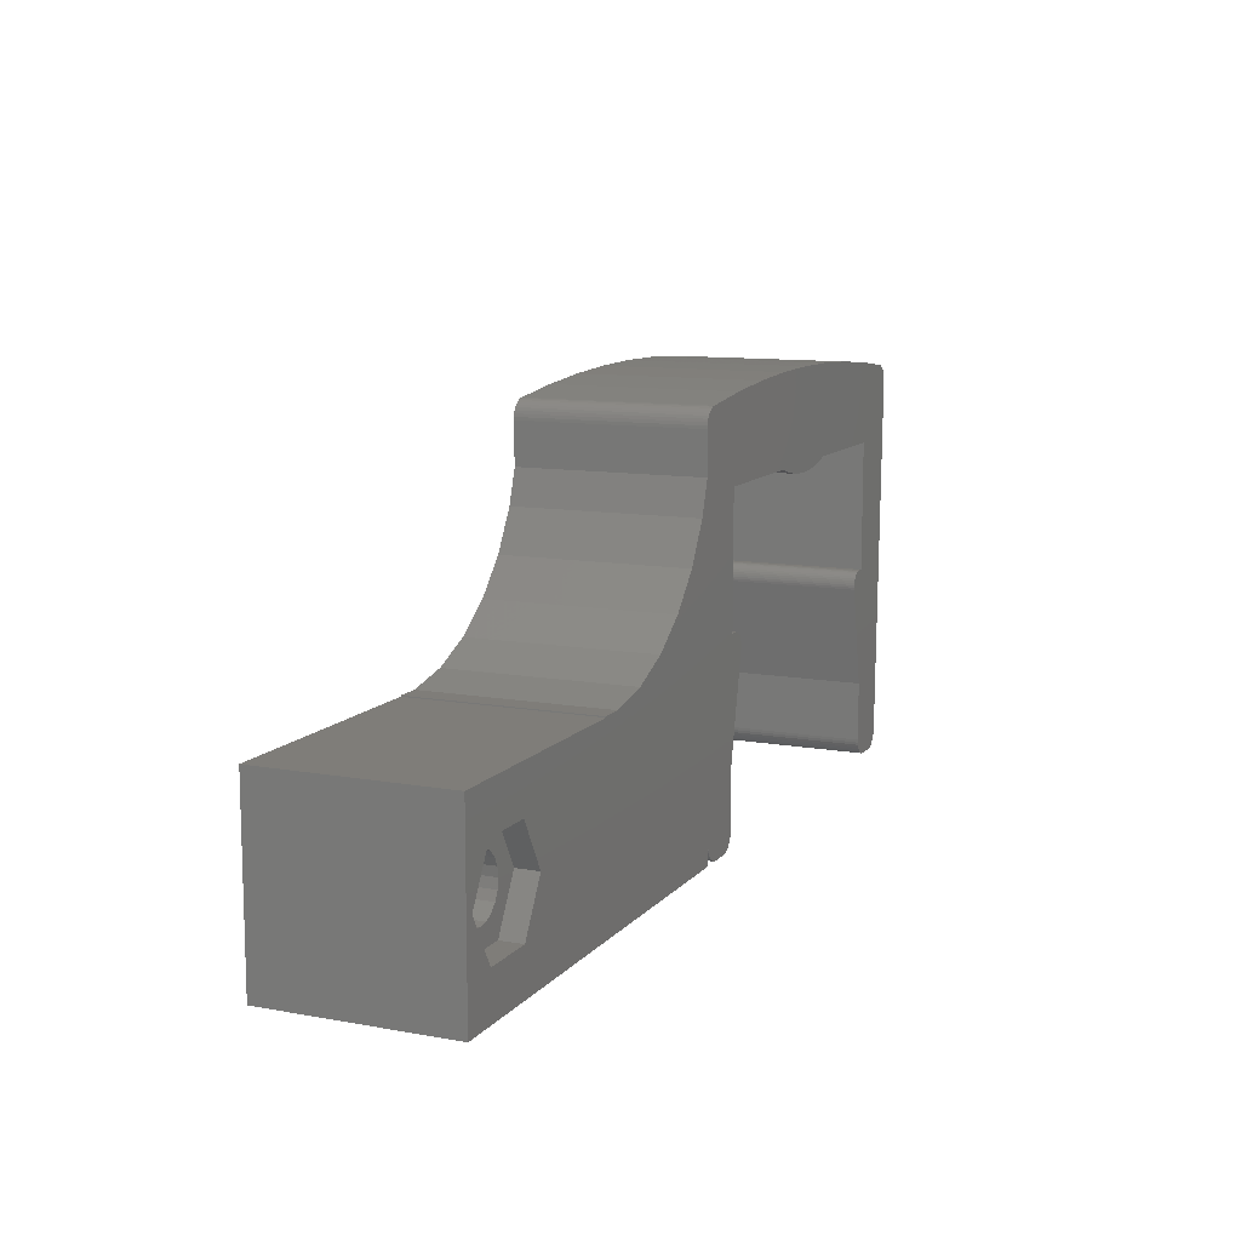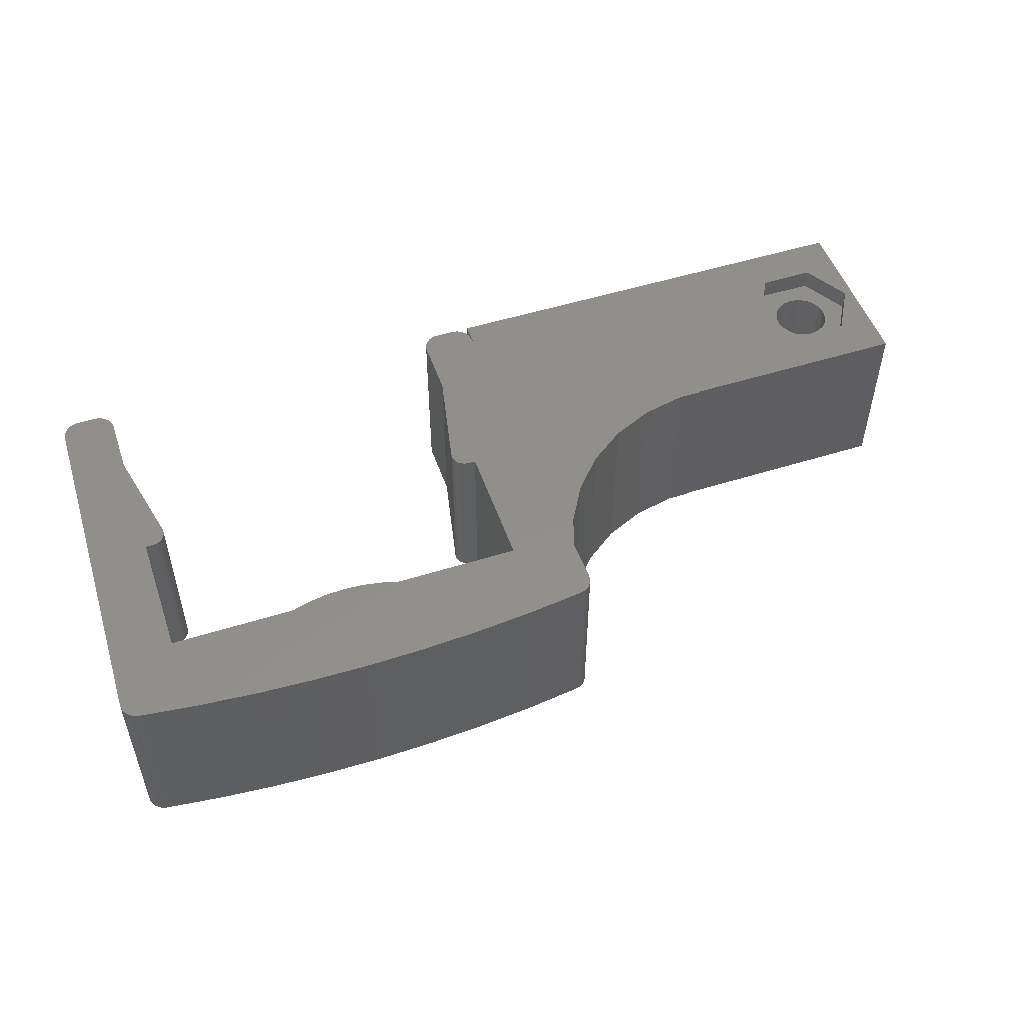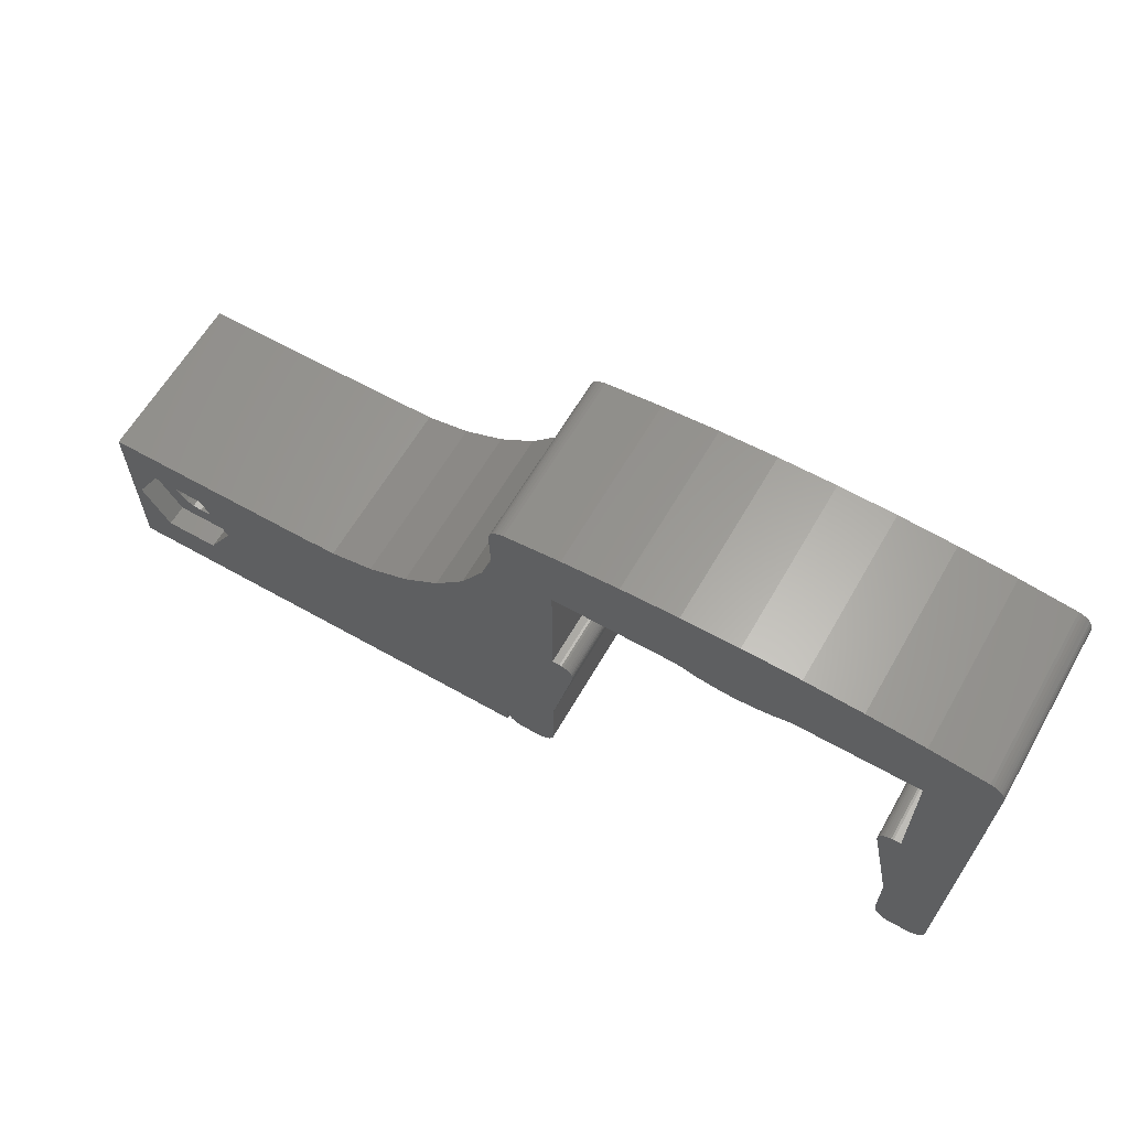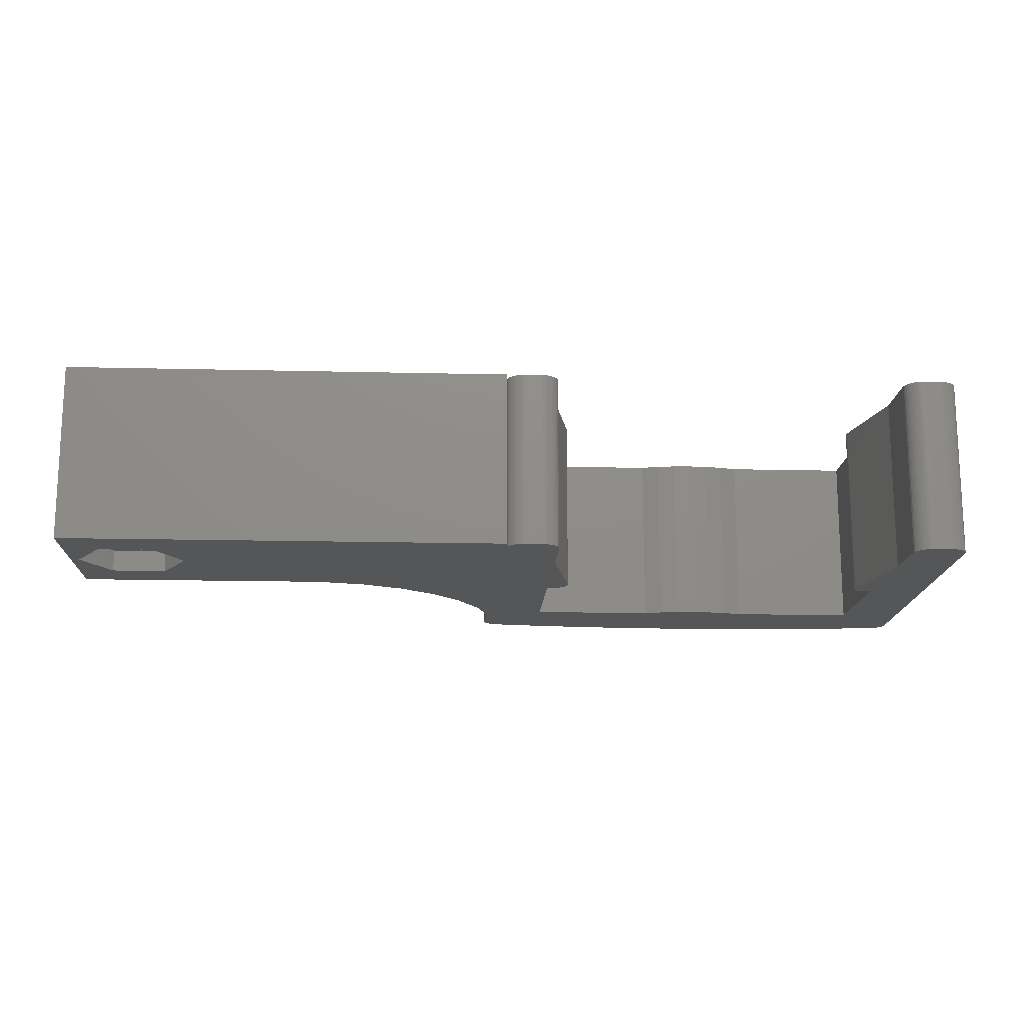
<metadata>
{"format":"stl","ext":"stl","renderer":"f3d","projection":"perspective","resolution":1024,"background":"white","views":[{"elev":11.0,"azim":-66.2,"up":"+Y"},{"elev":51.2,"azim":161.1,"up":"+Z"},{"elev":62.3,"azim":29.9,"up":"+Y"},{"elev":-15.3,"azim":-2.9,"up":"+Z"}]}
</metadata>
<code>
# stl→obj: 302 verts, 604 faces
v -11.5 10.06 0
v -11.5 10 0
v -11.5 10 10
v -11.5 10.06 10
v 0.5 2.117 10
v -5.5 11.6 10
v -7.792 10.58 10
v 4.71 10.32 10
v 4.07 10.89 10
v 4.74 10.06 10
v 0.548 0.802 10
v 0.596 0.638 10
v 0.53 0.972 10
v 0.672 0.484 10
v 0.772 0.346 10
v 0.896 0.226 10
v 1.036 0.128 10
v 1.192 0.058 10
v 1.528 0 10
v 1.358 0.014 10
v 2.528 0 10
v 3.528 0.998 10
v 3.116 0.19 10
v 2.686 0.012 10
v 2.838 0.048 10
v 2.982 0.108 10
v 3.236 0.292 10
v 3.338 0.412 10
v 23.19 10.89 10
v 22.52 10.06 10
v 22.53 9.932 10
v 3.42 0.546 10
v 3.516 0.842 10
v 3.48 0.69 10
v 22.83 10.74 10
v 22.74 10.65 10
v 22.94 10.81 10
v 3.528 4.312 10
v 4.736 10.19 10
v 4.314 10.81 10
v 4.52 10.65 10
v 4.424 10.74 10
v 4.602 10.55 10
v 4.666 10.44 10
v 4.196 10.86 10
v 4.724 9.932 10
v 3.94 10.9 10
v 3.528 10.9 10
v 3.528 18.1 10
v -0.5375 17.11 10
v 0.554 22.13 10
v 0.416 22.05 10
v 0.704 22.19 10
v 10.43 23.04 10
v 11.53 17.82 10
v 13.63 23.1 10
v 27.21 21.53 10
v 27.07 21.82 10
v 26.84 22.05 10
v 22.66 10.55 10
v 15.73 17.82 10
v 14.69 17.65 10
v 13.63 17.6 10
v 16.83 23.04 10
v 16.75 18.1 10
v 23.06 10.86 10
v 20.03 22.88 10
v 27.15 21.68 10
v 22.59 10.44 10
v 22.55 10.32 10
v 27.26 21.21 10
v 27.25 21.37 10
v 22.52 10.19 10
v 23.92 0.412 10
v 24.02 0.292 10
v 24.14 0.19 10
v 23.32 10.9 10
v 23.73 10.9 10
v 23.73 4.312 10
v 23.74 0.842 10
v 23.84 0.546 10
v 23.78 0.69 10
v 24.73 0 10
v 24.57 0.012 10
v 24.27 0.108 10
v 24.42 0.048 10
v 23.73 0.998 10
v 25.73 0 10
v 25.9 0.014 10
v 26.07 0.058 10
v 26.22 0.128 10
v 26.36 0.226 10
v 26.49 0.346 10
v 26.59 0.484 10
v 26.73 0.972 10
v 26.66 0.638 10
v 26.71 0.802 10
v 23.73 18.1 10
v 26.97 21.94 10
v 26.7 22.13 10
v 26.55 22.19 10
v 26.4 22.23 10
v 23.22 22.61 10
v 12.57 17.65 10
v 10.51 18.1 10
v 7.23 22.88 10
v 4.042 22.61 10
v 0.862 22.23 10
v 0.104 21.68 10
v 0.044 21.53 10
v 0.292 21.94 10
v 0.186 21.82 10
v 0 21.21 10
v 0.008 21.37 10
v -24.02 5 10
v -24.5 10 10
v -24.5 0 10
v 0.05925 18.95 10
v -1.792 14.94 10
v -3.47 13.07 10
v -10.25 10.06 10
v 0.5 0 10
v -17.98 5 10
v -19.49 7.62 10
v -22.51 7.62 10
v -22.51 2.38 10
v -19.49 2.38 10
v -24.02 5 0
v -24.5 0 0
v -24.5 10 0
v -10.25 10.06 0
v -22.51 2.38 0
v -19.49 2.38 0
v -17.98 5 0
v 0.5 0 0
v -7.792 10.58 0
v 0.5 2.117 0
v -3.47 13.07 0
v 3.528 10.9 0
v -5.5 11.6 0
v -1.792 14.94 0
v 13.63 23.1 0
v 13.63 17.6 0
v 12.57 17.65 0
v 10.43 23.04 0
v 11.53 17.82 0
v 10.51 18.1 0
v 0.186 21.82 0
v 0.292 21.94 0
v 0.104 21.68 0
v 0.008 21.37 0
v 0.044 21.53 0
v 0 21.21 0
v 0.416 22.05 0
v 0.704 22.19 0
v 0.554 22.13 0
v 0.862 22.23 0
v 3.528 18.1 0
v 4.042 22.61 0
v 7.23 22.88 0
v 15.73 17.82 0
v 14.69 17.65 0
v 25.73 0 0
v 23.73 0.998 0
v 26.73 0.972 0
v 26.36 0.226 0
v 24.14 0.19 0
v 24.42 0.048 0
v 24.27 0.108 0
v 23.73 18.1 0
v 26.4 22.23 0
v 27.26 21.21 0
v 26.84 22.05 0
v 26.55 22.19 0
v 26.7 22.13 0
v 27.07 21.82 0
v 27.21 21.53 0
v 26.97 21.94 0
v 27.15 21.68 0
v 27.25 21.37 0
v 23.92 0.412 0
v 24.02 0.292 0
v 24.57 0.012 0
v 25.9 0.014 0
v 26.07 0.058 0
v 26.71 0.802 0
v 26.66 0.638 0
v 26.59 0.484 0
v 26.49 0.346 0
v 26.22 0.128 0
v 24.73 0 0
v -0.5375 17.11 0
v 23.84 0.546 0
v 23.74 0.842 0
v 3.116 0.19 0
v 2.982 0.108 0
v 2.528 0 0
v 23.78 0.69 0
v 3.338 0.412 0
v 3.236 0.292 0
v 3.516 0.842 0
v 3.48 0.69 0
v 3.42 0.546 0
v 23.73 4.312 0
v 16.75 18.1 0
v 20.03 22.88 0
v 16.83 23.04 0
v 22.52 10.06 0
v 22.52 10.19 0
v 22.55 10.32 0
v 22.94 10.81 0
v 22.66 10.55 0
v 22.74 10.65 0
v 4.602 10.55 0
v 4.314 10.81 0
v 4.52 10.65 0
v 22.83 10.74 0
v 4.424 10.74 0
v 4.07 10.89 0
v 4.196 10.86 0
v 22.59 10.44 0
v 23.22 22.61 0
v 23.73 10.9 0
v 23.19 10.89 0
v 23.06 10.86 0
v 22.53 9.932 0
v 23.32 10.9 0
v 0.05925 18.95 0
v 3.528 4.312 0
v 4.666 10.44 0
v 4.71 10.32 0
v 4.74 10.06 0
v 4.736 10.19 0
v 4.724 9.932 0
v 3.94 10.9 0
v 0.672 0.484 0
v 0.53 0.972 0
v 0.896 0.226 0
v 1.528 0 0
v 1.358 0.014 0
v 1.192 0.058 0
v 3.528 0.998 0
v 2.686 0.012 0
v 2.838 0.048 0
v 1.036 0.128 0
v 0.772 0.346 0
v 0.596 0.638 0
v 0.548 0.802 0
v -19.49 7.62 0
v -22.51 7.62 0
v -19.4 5 1.21
v -19.4 5 8.79
v -19.48 5.494 8.79
v -19.48 5.494 1.21
v -20.06 6.294 1.21
v -20.06 6.294 8.79
v -20.51 6.522 8.79
v -20.51 6.522 1.21
v -22.52 5.494 1.21
v -22.52 5.494 8.79
v -22.6 5 8.79
v -22.6 5 1.21
v -21 3.4 8.79
v -20.51 3.478 8.79
v -20.51 3.478 1.21
v -21 3.4 1.21
v -19.71 5.94 1.21
v -19.71 5.94 8.79
v -21 6.6 1.21
v -21 6.6 8.79
v -21.49 6.522 8.79
v -21.49 6.522 1.21
v -21.94 6.294 8.79
v -21.94 6.294 1.21
v -22.29 5.94 8.79
v -22.29 5.94 1.21
v -20.06 3.706 8.79
v -20.06 3.706 1.21
v -19.71 4.06 8.79
v -19.71 4.06 1.21
v -22.52 4.506 8.79
v -22.29 4.06 8.79
v -22.29 4.06 1.21
v -22.52 4.506 1.21
v -19.48 4.506 8.79
v -19.48 4.506 1.21
v -21.94 3.706 8.79
v -21.49 3.478 8.79
v -21.49 3.478 1.21
v -21.94 3.706 1.21
v -17.98 5 1.21
v -19.49 7.62 1.21
v -24.02 5 1.21
v -22.51 2.38 1.21
v -22.51 7.62 1.21
v -19.49 2.38 1.21
v -17.98 5 8.79
v -19.49 7.62 8.79
v -22.51 2.38 8.79
v -24.02 5 8.79
v -22.51 7.62 8.79
v -19.49 2.38 8.79
f 1 2 3
f 4 1 3
f 5 6 7
f 8 9 10
f 11 12 13
f 12 14 13
f 14 15 16
f 14 16 13
f 16 17 18
f 19 18 20
f 16 18 19
f 16 19 13
f 19 21 22
f 21 23 22
f 24 25 26
f 24 26 21
f 26 23 21
f 23 27 28
f 29 30 31
f 23 28 22
f 22 32 33
f 32 34 33
f 28 32 22
f 19 22 13
f 22 5 13
f 35 36 37
f 38 5 22
f 8 10 39
f 40 41 42
f 43 8 44
f 43 41 40
f 43 40 8
f 40 9 8
f 45 9 40
f 9 46 10
f 47 46 9
f 48 46 47
f 38 46 48
f 38 48 5
f 48 49 50
f 51 52 53
f 54 55 56
f 57 58 59
f 36 60 37
f 61 56 62
f 56 63 62
f 64 61 65
f 29 66 37
f 64 65 67
f 56 61 64
f 68 58 57
f 69 70 60
f 71 72 57
f 30 70 73
f 74 75 76
f 70 37 60
f 29 37 70
f 29 70 30
f 29 31 77
f 31 78 77
f 79 78 31
f 74 80 81
f 80 82 81
f 83 76 84
f 76 85 86
f 76 86 84
f 74 76 83
f 74 83 80
f 83 87 80
f 88 87 83
f 89 90 88
f 90 91 92
f 90 92 88
f 92 93 94
f 95 94 96
f 95 96 97
f 92 94 95
f 92 95 88
f 95 87 88
f 79 87 95
f 79 95 78
f 95 71 78
f 71 98 78
f 58 99 59
f 57 59 71
f 59 100 101
f 59 101 71
f 101 102 71
f 102 98 71
f 103 98 102
f 67 98 103
f 65 98 67
f 56 104 63
f 55 104 56
f 105 55 54
f 105 54 106
f 105 106 49
f 106 107 49
f 107 108 49
f 52 109 110
f 111 112 109
f 111 109 52
f 52 110 113
f 52 113 53
f 114 113 110
f 113 108 53
f 49 108 113
f 115 116 117
f 49 113 118
f 49 118 50
f 48 50 119
f 48 119 120
f 48 120 6
f 121 5 7
f 5 48 6
f 122 5 121
f 3 121 4
f 123 3 124
f 123 121 3
f 125 116 115
f 126 115 117
f 124 3 116
f 124 116 125
f 117 127 126
f 122 121 123
f 122 127 117
f 122 123 127
f 128 129 130
f 1 131 2
f 132 133 129
f 134 135 133
f 136 137 131
f 138 139 140
f 141 139 138
f 142 143 144
f 145 146 147
f 148 149 150
f 151 152 153
f 149 154 150
f 154 152 150
f 153 152 154
f 155 154 156
f 153 154 155
f 153 155 157
f 153 157 158
f 157 159 158
f 145 147 160
f 161 162 142
f 162 143 142
f 163 164 165
f 163 165 166
f 167 168 169
f 170 171 172
f 173 174 175
f 176 177 173
f 176 173 178
f 177 172 173
f 177 176 179
f 172 174 173
f 172 177 180
f 171 174 172
f 181 167 182
f 183 168 167
f 184 163 185
f 186 187 165
f 187 188 165
f 188 189 166
f 188 166 165
f 166 190 185
f 163 166 185
f 191 164 163
f 167 191 183
f 192 139 141
f 167 181 191
f 181 193 194
f 195 196 197
f 193 198 194
f 199 200 195
f 181 194 191
f 201 202 203
f 194 164 191
f 164 204 165
f 170 205 206
f 205 207 206
f 208 209 210
f 211 212 213
f 214 215 216
f 211 213 217
f 216 215 218
f 215 219 220
f 212 210 221
f 222 170 206
f 210 212 211
f 223 172 165
f 170 172 223
f 210 211 224
f 210 224 208
f 225 224 211
f 224 226 208
f 227 226 224
f 223 226 227
f 204 226 223
f 204 223 165
f 222 171 170
f 142 207 161
f 161 207 205
f 142 144 146
f 192 158 139
f 142 146 145
f 158 228 153
f 147 158 160
f 158 159 160
f 192 228 158
f 229 137 139
f 230 231 214
f 231 215 214
f 219 215 231
f 232 231 233
f 219 231 232
f 219 232 234
f 219 234 235
f 234 139 235
f 229 139 234
f 236 237 238
f 239 240 241
f 201 203 242
f 203 199 242
f 199 195 242
f 197 196 243
f 196 244 243
f 195 197 242
f 132 129 128
f 197 239 242
f 245 238 241
f 238 239 241
f 246 236 238
f 236 247 237
f 247 248 237
f 140 137 136
f 239 238 237
f 239 237 242
f 237 137 242
f 137 229 242
f 140 139 137
f 137 135 131
f 133 135 129
f 134 131 135
f 2 131 134
f 2 249 130
f 2 134 249
f 130 250 128
f 130 249 250
f 121 7 136
f 131 121 136
f 7 6 140
f 136 7 140
f 119 50 192
f 141 119 192
f 50 118 228
f 192 50 228
f 6 120 138
f 140 6 138
f 120 119 141
f 138 120 141
f 4 121 131
f 1 4 131
f 130 129 117
f 116 130 117
f 122 135 137
f 5 122 137
f 117 129 135
f 122 117 135
f 2 130 116
f 3 2 116
f 251 252 253
f 254 251 253
f 255 256 257
f 258 255 257
f 259 260 261
f 262 259 261
f 263 264 265
f 266 263 265
f 267 268 256
f 255 267 256
f 254 253 268
f 267 254 268
f 269 270 271
f 272 269 271
f 272 271 273
f 274 272 273
f 274 273 275
f 276 274 275
f 264 277 278
f 265 264 278
f 277 279 280
f 278 277 280
f 281 282 283
f 284 281 283
f 258 257 270
f 269 258 270
f 261 281 284
f 262 261 284
f 276 275 260
f 259 276 260
f 279 285 286
f 280 279 286
f 287 288 289
f 290 287 289
f 282 287 290
f 283 282 290
f 285 252 251
f 286 285 251
f 288 263 266
f 289 288 266
f 134 291 292
f 249 134 292
f 293 294 132
f 128 293 132
f 249 292 295
f 250 249 295
f 294 296 133
f 132 294 133
f 283 294 293
f 255 258 292
f 293 284 283
f 274 295 272
f 290 294 283
f 289 294 290
f 266 294 289
f 296 294 266
f 296 266 265
f 296 278 280
f 296 265 278
f 291 296 280
f 291 280 286
f 291 251 254
f 291 286 251
f 291 254 267
f 291 267 292
f 267 255 292
f 269 292 258
f 295 292 269
f 295 269 272
f 276 295 274
f 293 295 276
f 293 276 259
f 293 262 284
f 293 259 262
f 250 295 293
f 128 250 293
f 296 291 134
f 133 296 134
f 297 123 124
f 298 297 124
f 115 126 299
f 300 115 299
f 298 124 125
f 301 298 125
f 126 127 302
f 299 126 302
f 301 125 115
f 300 301 115
f 252 285 297
f 281 261 300
f 277 264 302
f 300 261 260
f 282 299 287
f 275 300 260
f 301 300 275
f 301 273 271
f 301 275 273
f 270 301 271
f 298 301 270
f 298 270 257
f 298 256 268
f 298 257 256
f 298 268 297
f 268 253 297
f 253 252 297
f 297 285 279
f 297 279 302
f 279 277 302
f 302 264 263
f 302 263 299
f 263 288 299
f 288 287 299
f 299 282 300
f 282 281 300
f 127 123 297
f 302 127 297
f 158 49 48
f 139 158 48
f 147 105 49
f 158 147 49
f 146 55 105
f 147 146 105
f 144 104 55
f 146 144 55
f 143 63 104
f 144 143 104
f 162 62 63
f 143 162 63
f 161 61 62
f 162 161 62
f 205 65 61
f 161 205 61
f 170 98 65
f 205 170 65
f 78 98 170
f 223 78 170
f 77 78 223
f 227 77 223
f 29 77 227
f 224 29 227
f 66 29 224
f 225 66 224
f 37 66 225
f 211 37 225
f 35 37 211
f 217 35 211
f 36 35 217
f 213 36 217
f 60 36 213
f 212 60 213
f 69 60 212
f 221 69 212
f 70 69 221
f 210 70 221
f 73 70 210
f 209 73 210
f 30 73 209
f 208 30 209
f 226 31 30
f 208 226 30
f 204 79 31
f 226 204 31
f 87 79 204
f 164 87 204
f 194 80 87
f 164 194 87
f 198 82 80
f 194 198 80
f 193 81 82
f 198 193 82
f 181 74 81
f 193 181 81
f 182 75 74
f 181 182 74
f 167 76 75
f 182 167 75
f 169 85 76
f 167 169 76
f 168 86 85
f 169 168 85
f 183 84 86
f 168 183 86
f 191 83 84
f 183 191 84
f 163 88 83
f 191 163 83
f 184 89 88
f 163 184 88
f 185 90 89
f 184 185 89
f 190 91 90
f 185 190 90
f 166 92 91
f 190 166 91
f 189 93 92
f 166 189 92
f 188 94 93
f 189 188 93
f 187 96 94
f 188 187 94
f 186 97 96
f 187 186 96
f 165 95 97
f 186 165 97
f 172 71 95
f 165 172 95
f 103 102 171
f 222 103 171
f 67 103 222
f 206 67 222
f 64 67 206
f 207 64 206
f 56 64 207
f 142 56 207
f 54 56 142
f 145 54 142
f 106 54 145
f 160 106 145
f 107 106 160
f 159 107 160
f 108 107 159
f 157 108 159
f 228 118 113
f 153 228 113
f 237 13 5
f 137 237 5
f 248 11 13
f 237 248 13
f 247 12 11
f 248 247 11
f 236 14 12
f 247 236 12
f 246 15 14
f 236 246 14
f 238 16 15
f 246 238 15
f 245 17 16
f 238 245 16
f 241 18 17
f 245 241 17
f 240 20 18
f 241 240 18
f 239 19 20
f 240 239 20
f 197 21 19
f 239 197 19
f 243 24 21
f 197 243 21
f 244 25 24
f 243 244 24
f 196 26 25
f 244 196 25
f 195 23 26
f 196 195 26
f 200 27 23
f 195 200 23
f 199 28 27
f 200 199 27
f 203 32 28
f 199 203 28
f 202 34 32
f 203 202 32
f 201 33 34
f 202 201 34
f 242 22 33
f 201 242 33
f 229 38 22
f 242 229 22
f 234 46 38
f 229 234 38
f 232 10 46
f 234 232 46
f 39 10 232
f 233 39 232
f 8 39 233
f 231 8 233
f 44 8 231
f 230 44 231
f 43 44 230
f 214 43 230
f 41 43 214
f 216 41 214
f 42 41 216
f 218 42 216
f 40 42 218
f 215 40 218
f 45 40 215
f 220 45 215
f 9 45 220
f 219 9 220
f 47 9 219
f 235 47 219
f 48 47 235
f 139 48 235
f 72 71 172
f 180 72 172
f 57 72 180
f 177 57 180
f 68 57 177
f 179 68 177
f 58 68 179
f 176 58 179
f 99 58 176
f 178 99 176
f 59 99 178
f 173 59 178
f 100 59 173
f 175 100 173
f 101 100 175
f 174 101 175
f 102 101 174
f 171 102 174
f 53 108 157
f 155 53 157
f 51 53 155
f 156 51 155
f 52 51 156
f 154 52 156
f 111 52 154
f 149 111 154
f 112 111 149
f 148 112 149
f 109 112 148
f 150 109 148
f 110 109 150
f 152 110 150
f 114 110 152
f 151 114 152
f 113 114 151
f 153 113 151

</code>
